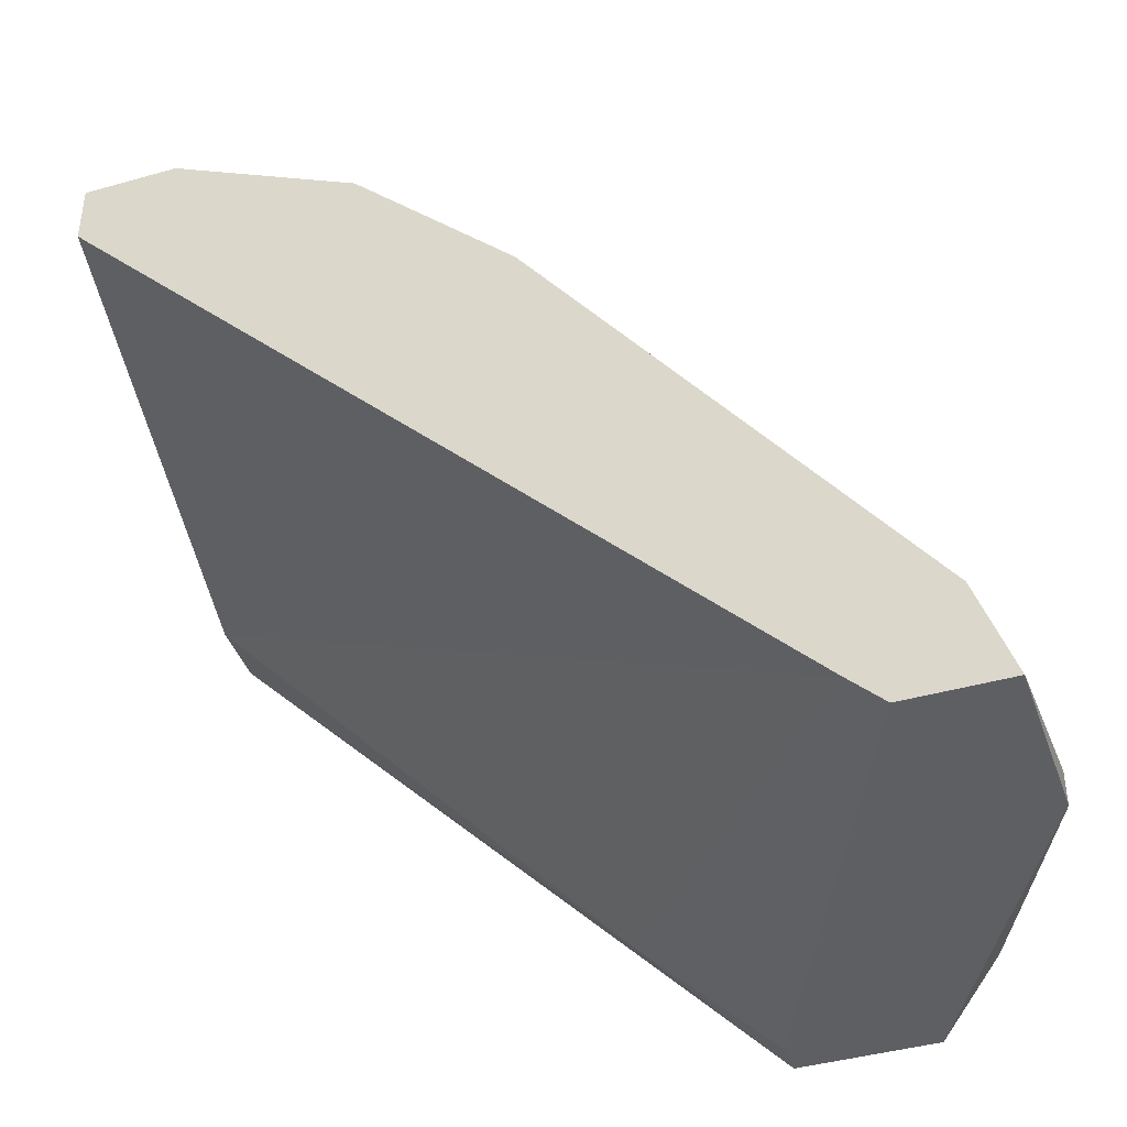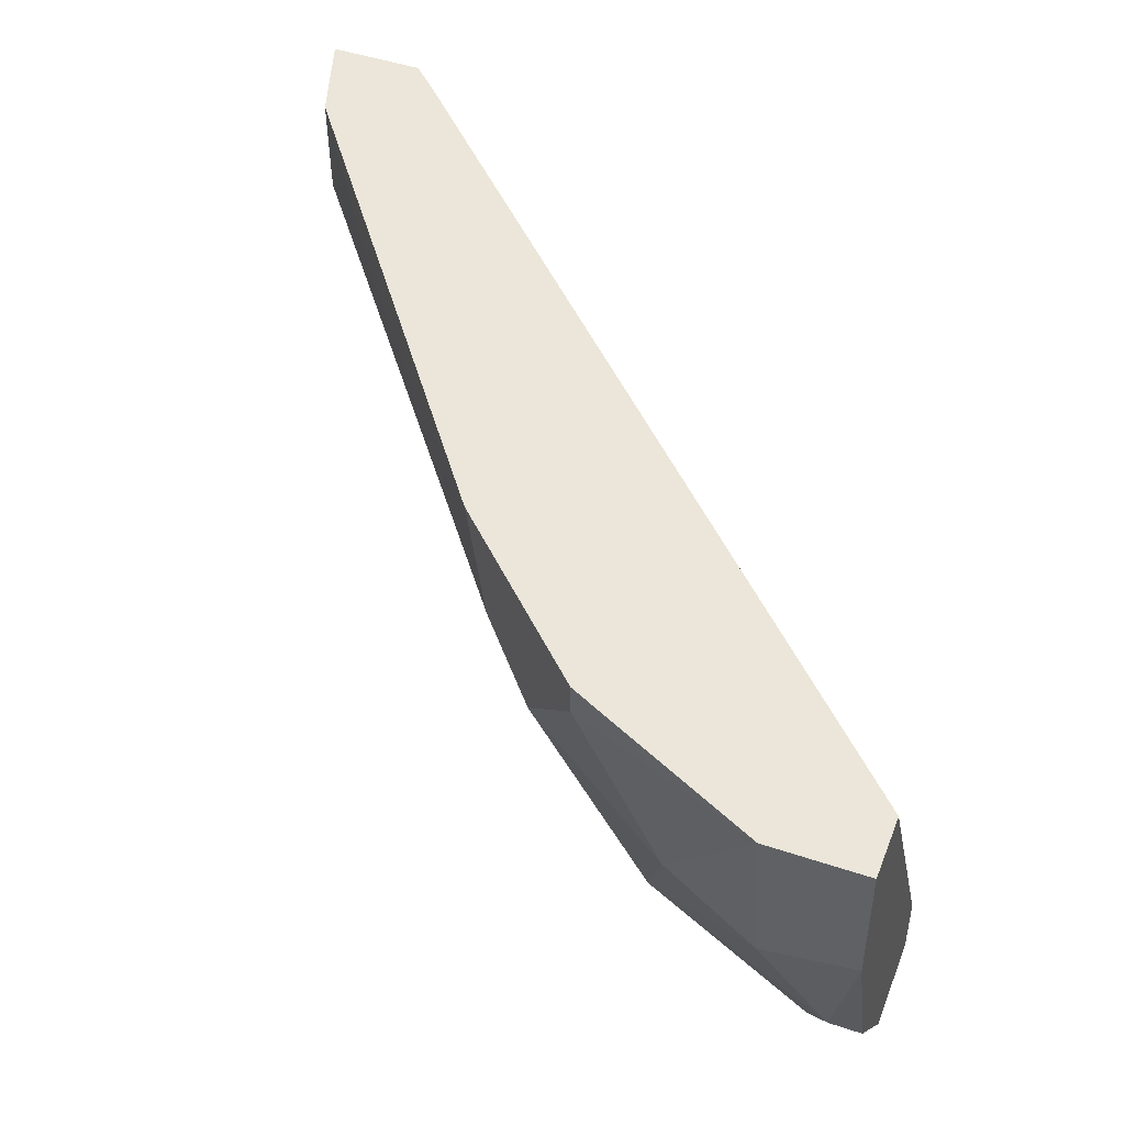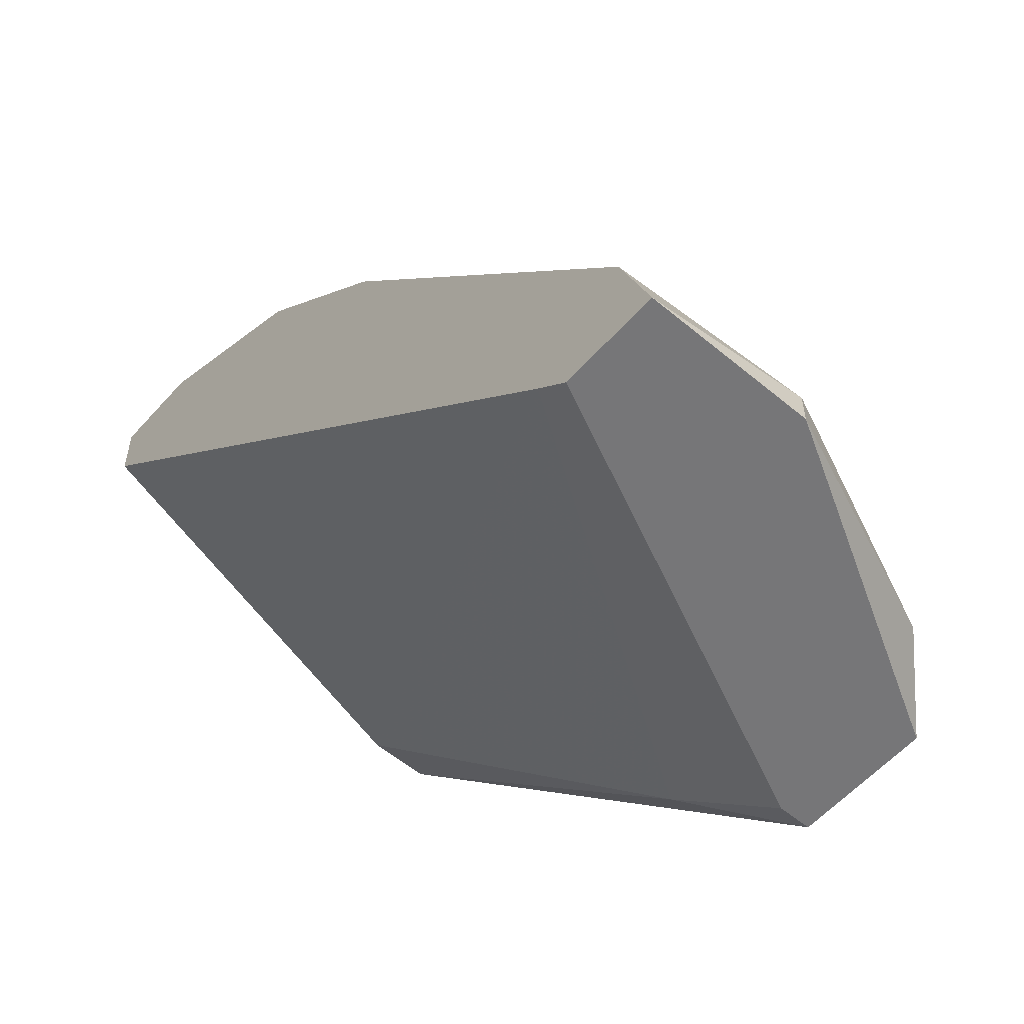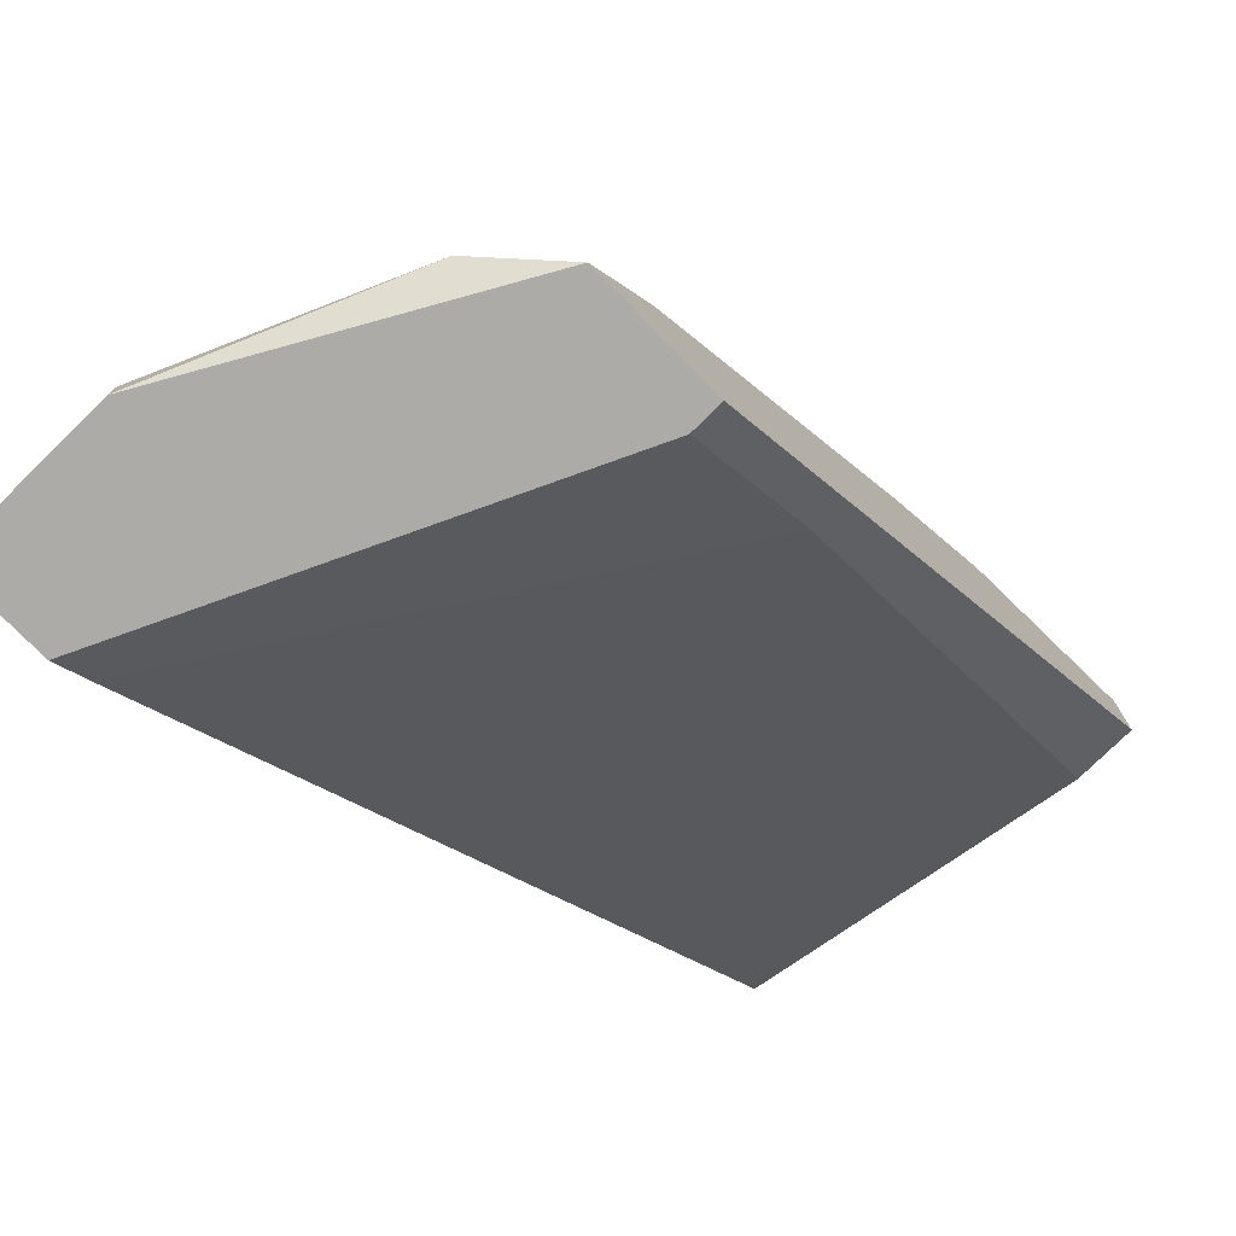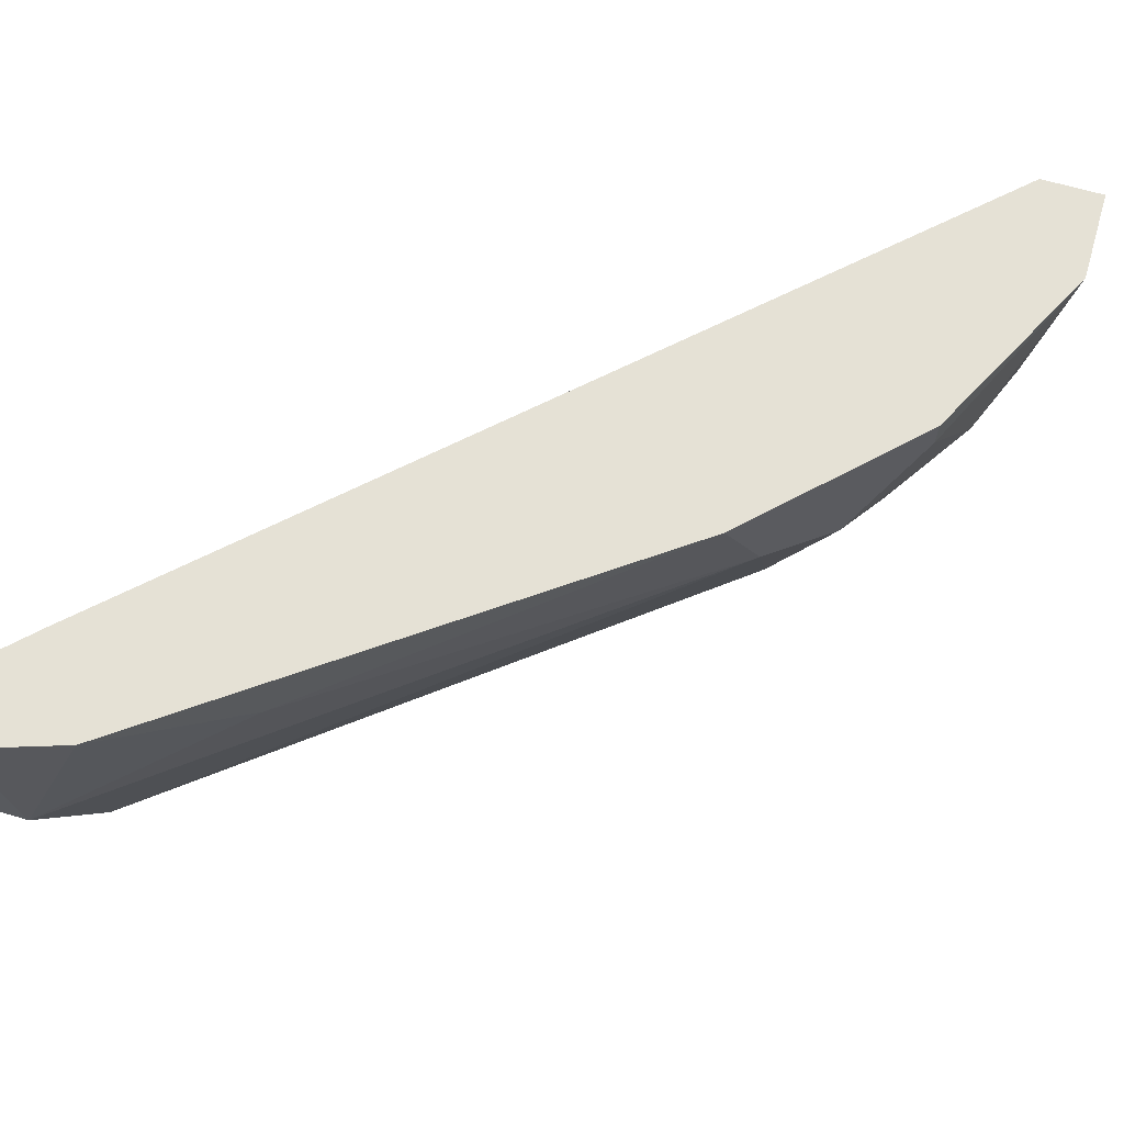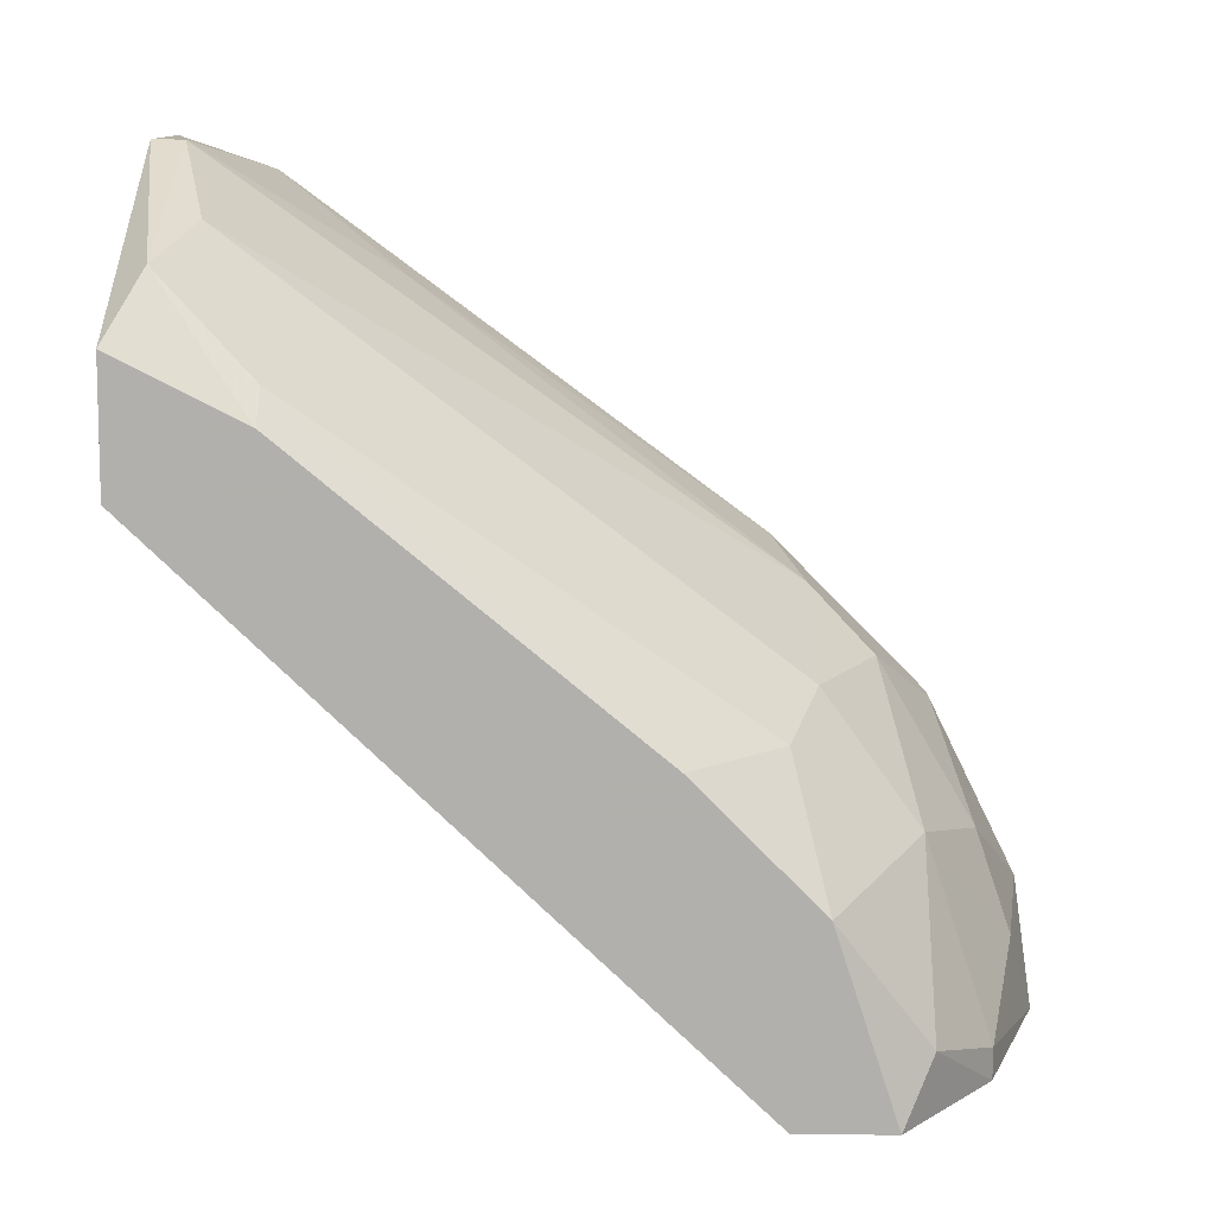
<metadata>
{"format":"obj","ext":"obj","renderer":"f3d","projection":"perspective","resolution":1024,"background":"white","views":[{"elev":-42.0,"azim":-161.2,"up":"+Z"},{"elev":47.5,"azim":20.7,"up":"+Y"},{"elev":-56.9,"azim":-131.0,"up":"+Z"},{"elev":-76.4,"azim":-45.5,"up":"+Z"},{"elev":65.0,"azim":-73.5,"up":"+Y"},{"elev":-78.6,"azim":-90.4,"up":"+Y"}]}
</metadata>
<code>
v -0.04032 -0.003027 0.03622
v -0.03441 -0.01092 0.04215
v -0.03441 -0.0188 0.0382
v -0.04625 -0.03065 0.000709
v -0.04625 -0.02867 0.000709
v -0.05414 -0.03065 0.000709
v -0.05217 -0.02867 0.008603
v -0.01665 -0.02867 0.04411
v -0.05808 -0.003027 0.000709
v -0.05808 -0.0267 0.002682
v -0.05019 -0.03065 0.008603
v -0.01468 -0.02275 0.04807
v -0.05611 -0.006972 0.01452
v -0.05611 -0.003027 0.002682
v -0.06401 -0.003027 0.000709
v -0.06401 -0.01289 0.002682
v -0.06401 -0.01289 0.000709
v -0.0127 -0.03065 0.03622
v -0.0127 -0.03065 0.04215
v -0.0127 -0.01092 0.05201
v -0.0127 -0.003027 0.05201
v -0.0127 -0.003027 0.04807
v -0.0127 -0.0267 0.03622
v -0.0127 -0.02275 0.04807
v -0.06203 -0.003027 0.006634
v -0.02652 -0.02078 0.04411
v -0.01863 -0.003027 0.05201
v -0.01863 -0.01486 0.05004
v -0.06006 -0.02078 0.004656
v -0.02455 -0.03065 0.0382
v -0.02455 -0.01289 0.04807
v -0.03245 -0.03065 0.0303
v -0.03245 -0.02472 0.03622
v -0.03836 -0.02867 0.008603
v -0.03836 -0.008945 0.0382
v -0.03047 -0.003027 0.04609
v -0.03047 -0.004998 0.04609
f 20 12 24
f 17 15 5
f 5 15 9
f 15 22 9
f 22 15 1
f 18 22 20
f 17 5 6
f 18 32 6
f 15 17 16
f 22 18 23
f 22 1 27
f 3 26 2
f 1 15 25
f 15 16 25
f 18 20 19
f 32 18 19
f 20 27 28
f 6 5 4
f 18 6 4
f 8 26 30
f 19 8 30
f 32 19 30
f 7 32 33
f 26 3 33
f 29 7 33
f 3 29 33
f 32 30 33
f 30 26 33
f 3 2 35
f 29 3 35
f 16 29 35
f 5 9 34
f 23 18 34
f 4 5 34
f 18 4 34
f 26 8 12
f 20 28 12
f 28 26 12
f 17 6 10
f 16 17 10
f 7 29 10
f 29 16 10
f 27 37 31
f 37 2 31
f 2 26 31
f 26 28 31
f 28 27 31
f 20 22 21
f 22 27 21
f 27 20 21
f 9 22 14
f 22 23 14
f 34 9 14
f 23 34 14
f 32 7 11
f 6 32 11
f 10 6 11
f 7 10 11
f 27 1 36
f 37 27 36
f 2 37 36
f 1 35 36
f 35 2 36
f 1 25 13
f 25 16 13
f 35 1 13
f 16 35 13
f 8 19 24
f 19 20 24
f 12 8 24

</code>
